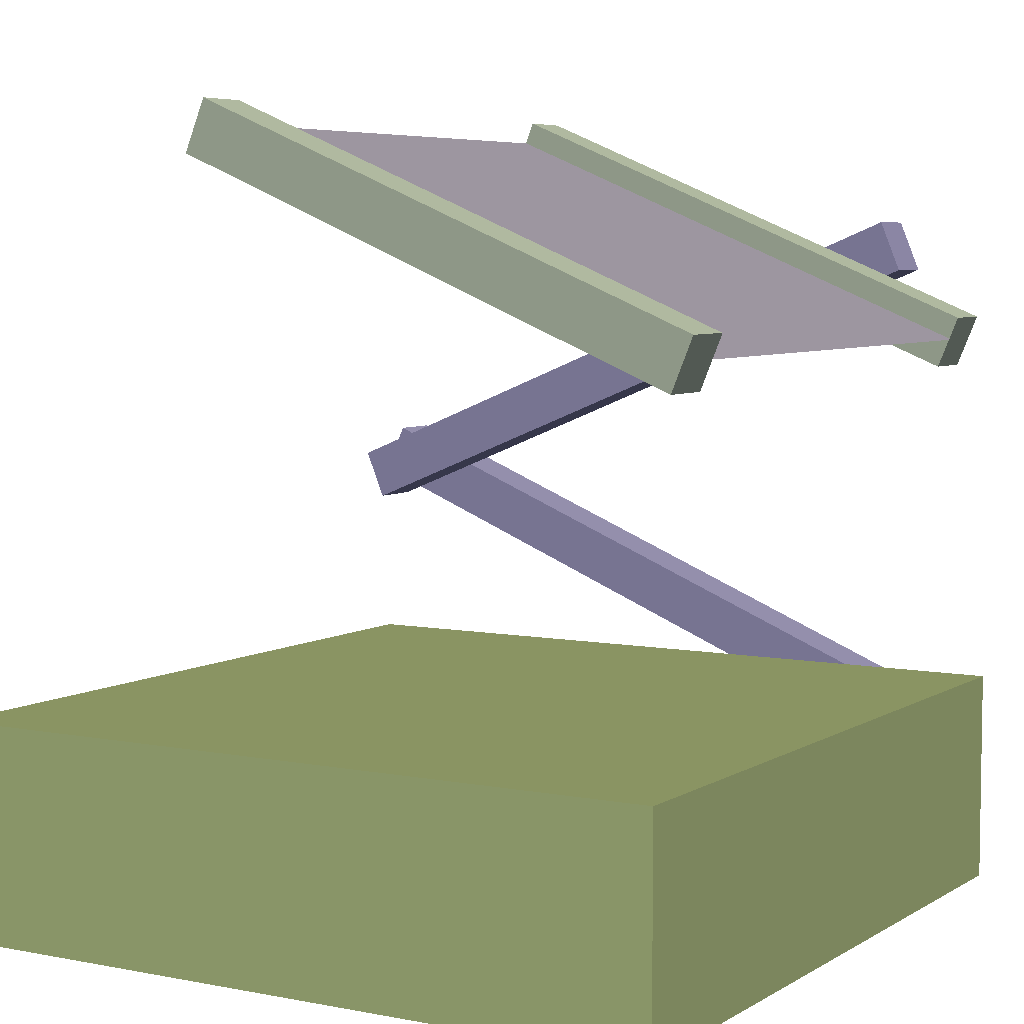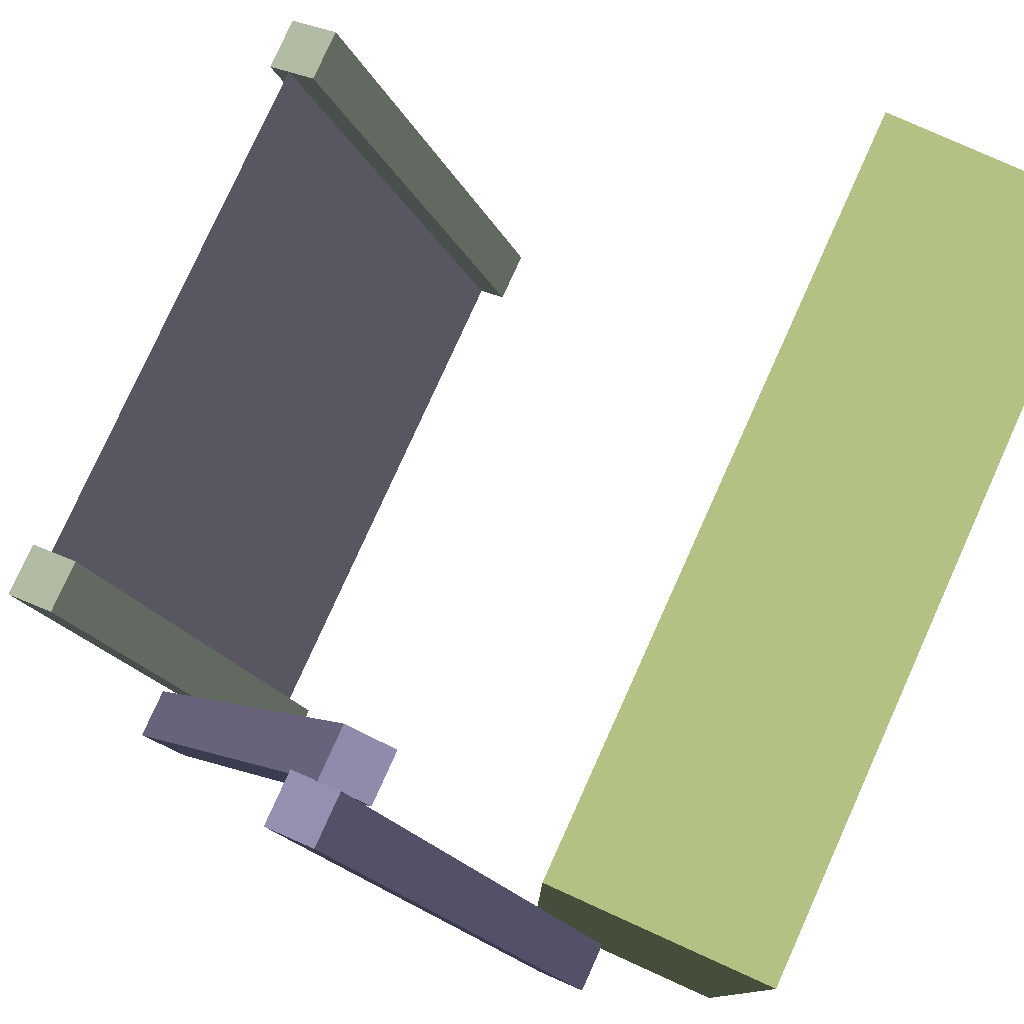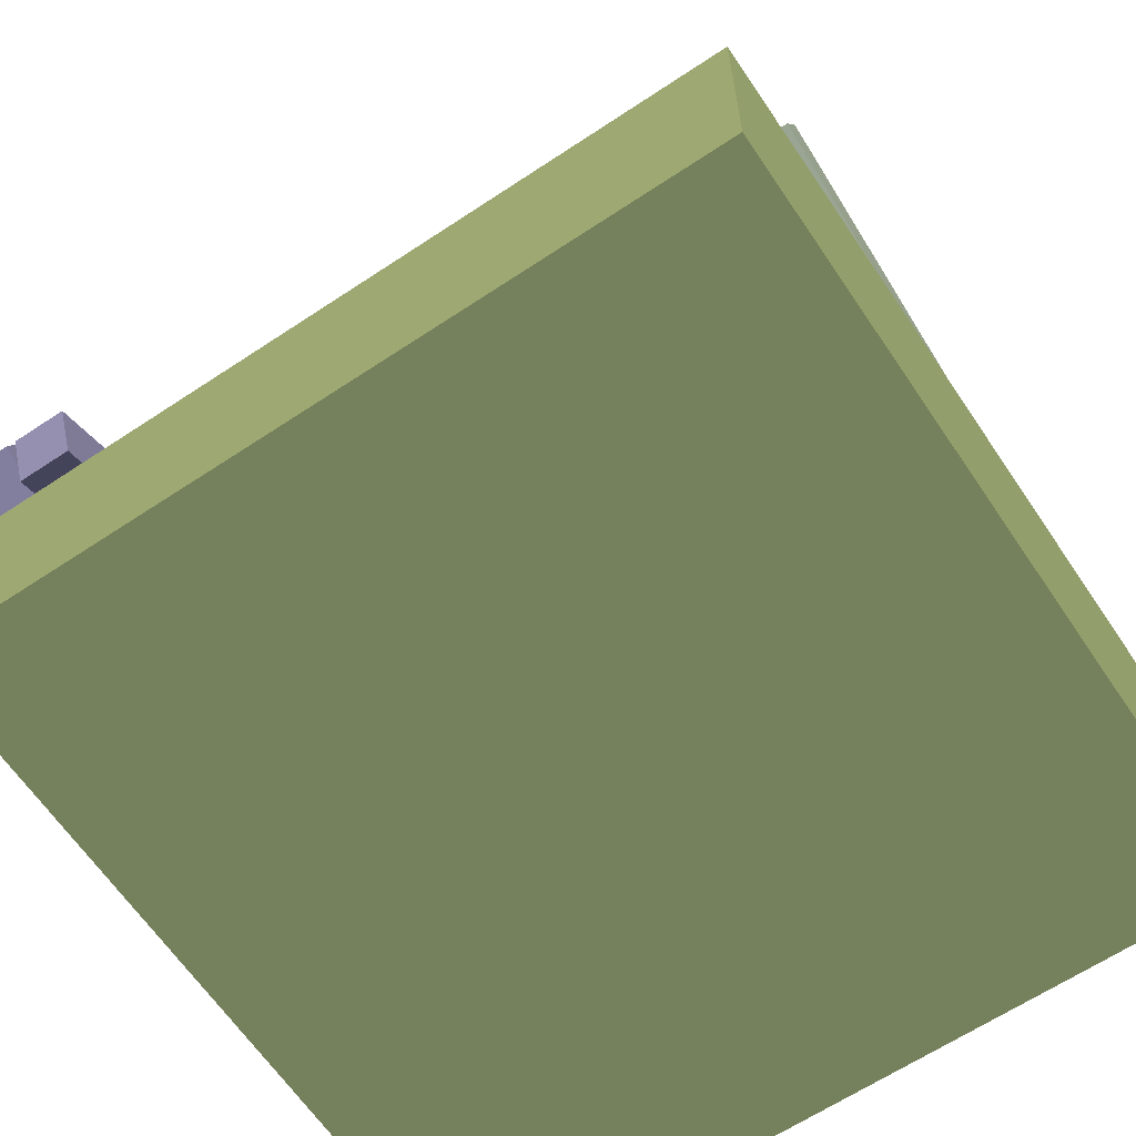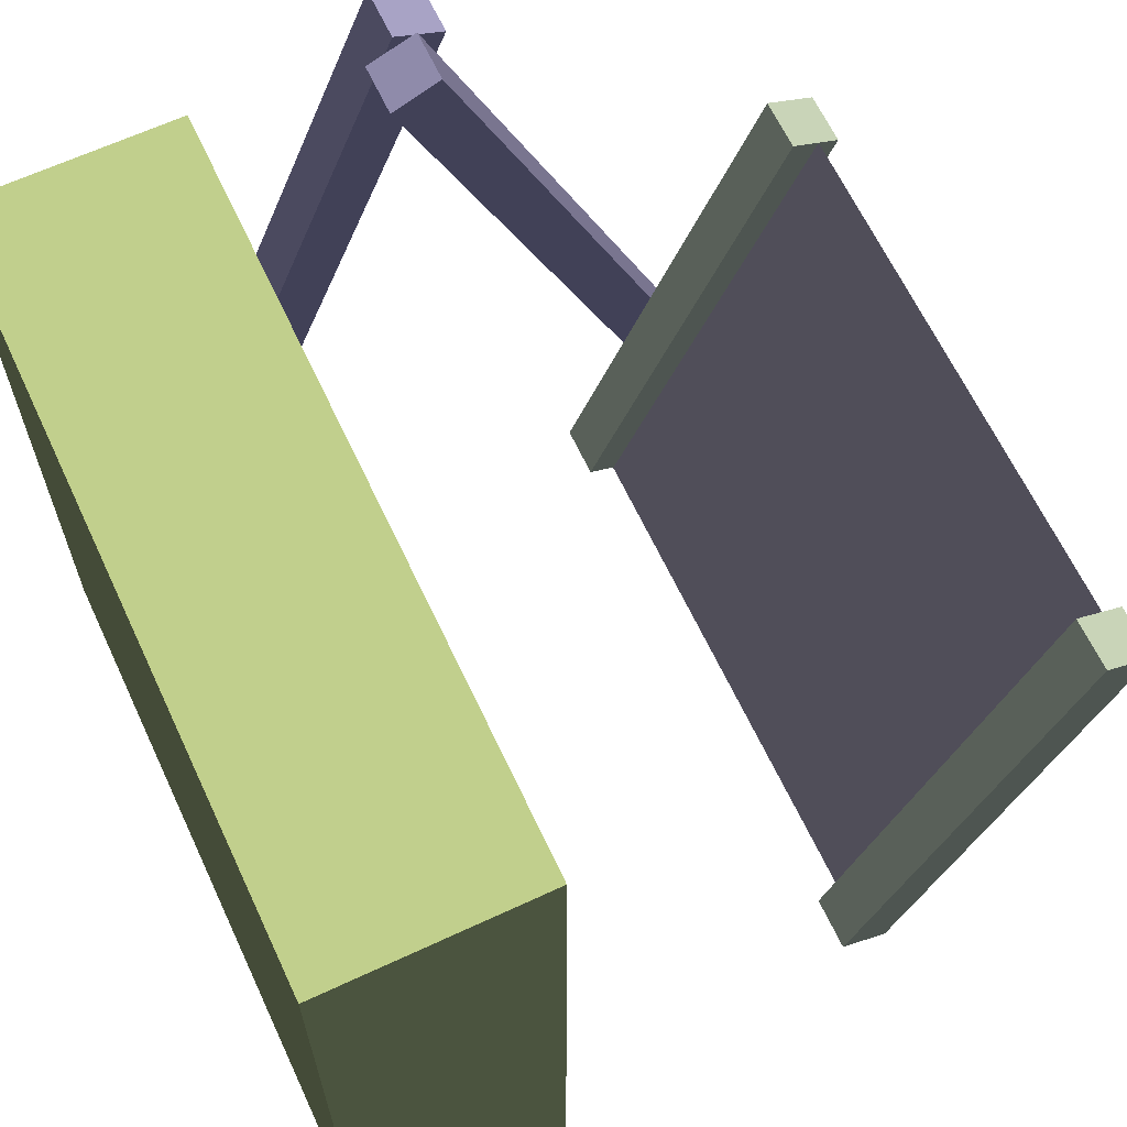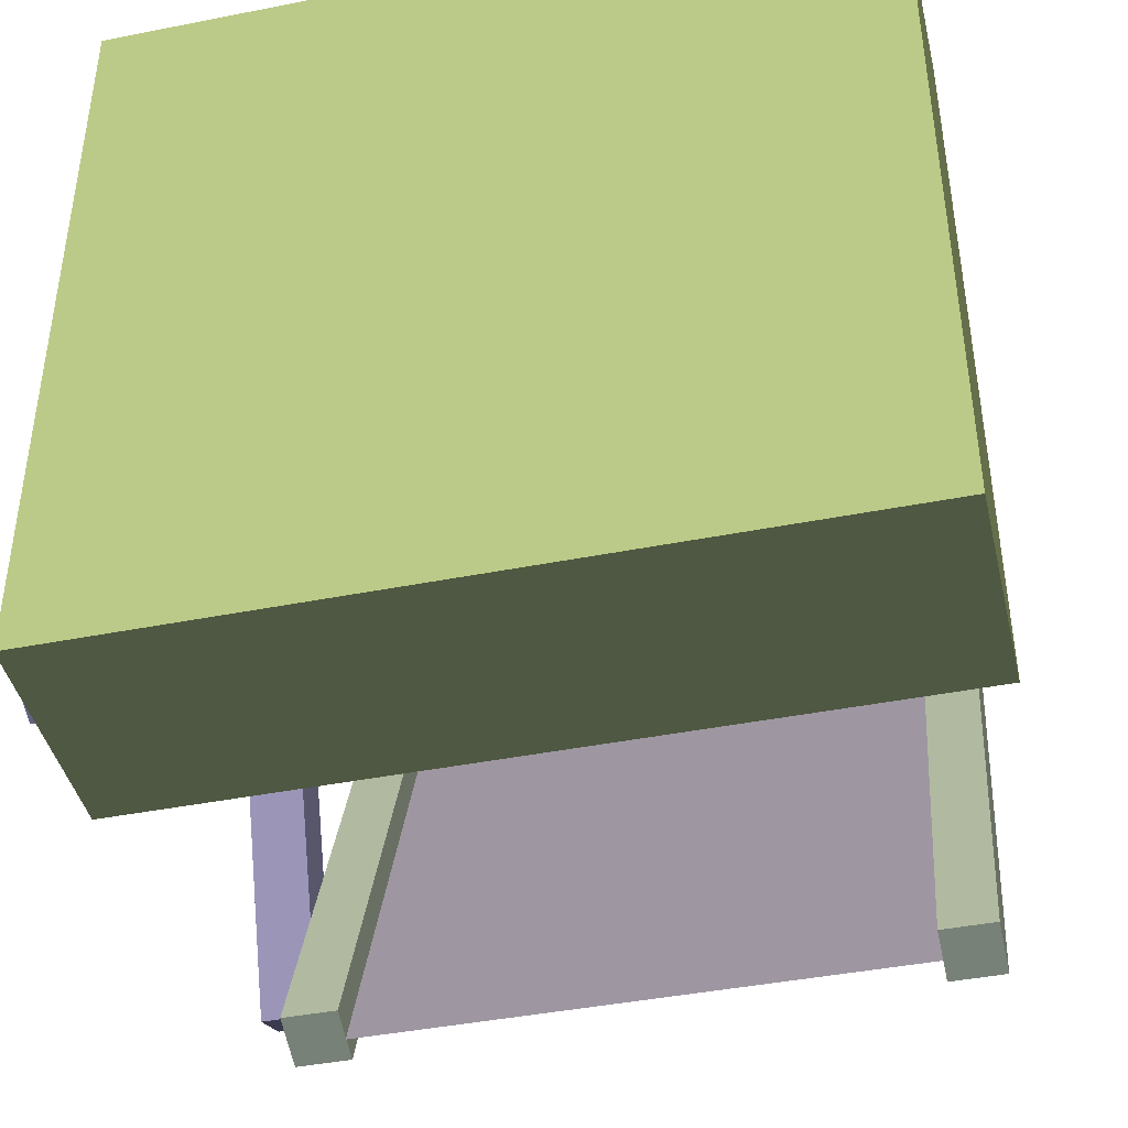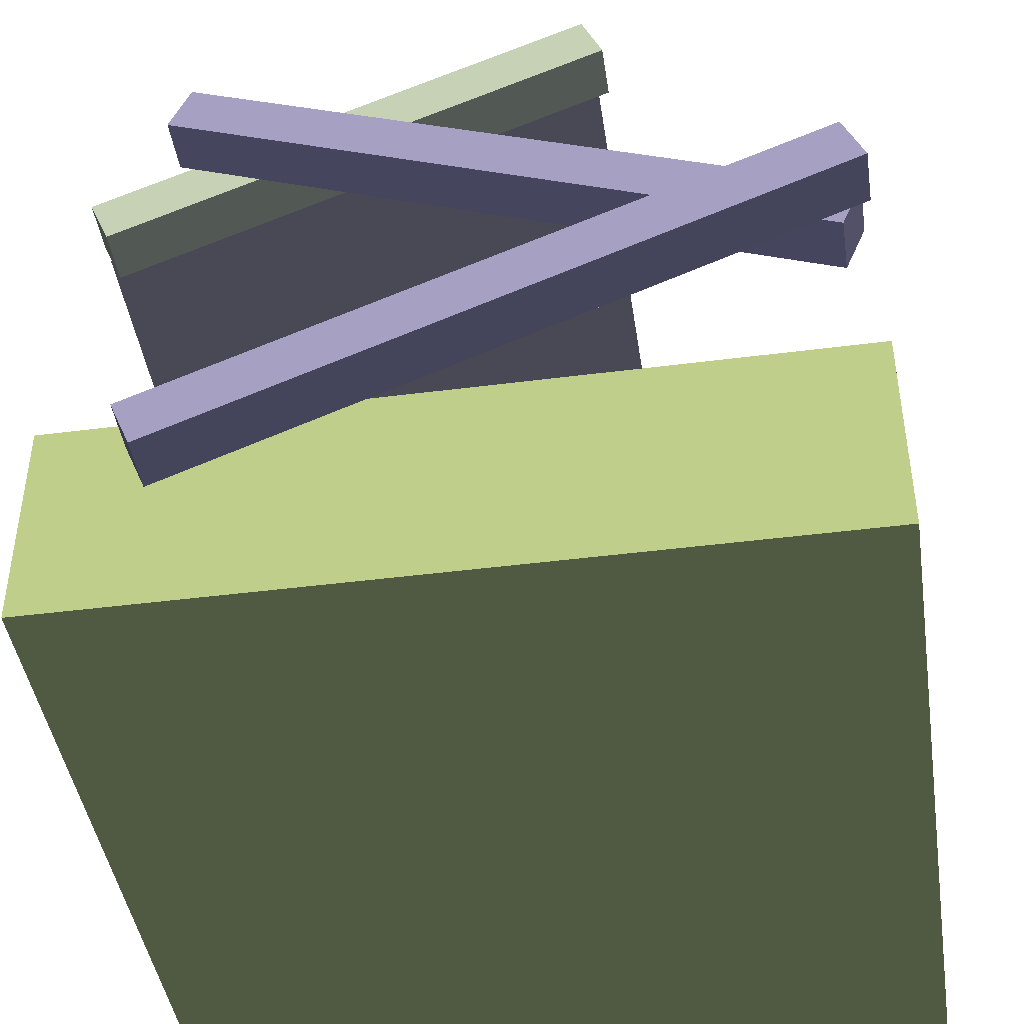
<metadata>
{"format":"obj","ext":"obj","renderer":"f3d","projection":"perspective","resolution":1024,"background":"white","views":[{"elev":5.8,"azim":120.7,"up":"+Y"},{"elev":78.8,"azim":-65.7,"up":"+Z"},{"elev":-63.8,"azim":33.9,"up":"+Y"},{"elev":64.5,"azim":64.9,"up":"+Z"},{"elev":-42.4,"azim":13.3,"up":"+Z"},{"elev":-44.0,"azim":-81.4,"up":"+Y"}]}
</metadata>
<code>
v 0.085 0 0.085 0.8392 0.9216 0.6627
v 0.925 0 0.085 0.8392 0.9216 0.6627
v 0.925 0 0.925 0.8392 0.9216 0.6627
v 0.085 0 0.925 0.8392 0.9216 0.6627
v 0.925 0.24 0.085 0.8392 0.9216 0.6627
v 0.085 0.24 0.085 0.8392 0.9216 0.6627
v 0.085 0.24 0.925 0.8392 0.9216 0.6627
v 0.925 0.24 0.925 0.8392 0.9216 0.6627
v 0.925 0.24 0.925 0.8392 0.9216 0.6627
v 0.085 0.24 0.925 0.8392 0.9216 0.6627
v 0.085 0 0.925 0.8392 0.9216 0.6627
v 0.925 0 0.925 0.8392 0.9216 0.6627
v 0.085 0.24 0.085 0.8392 0.9216 0.6627
v 0.925 0.24 0.085 0.8392 0.9216 0.6627
v 0.925 0 0.085 0.8392 0.9216 0.6627
v 0.085 0 0.085 0.8392 0.9216 0.6627
v 0.925 0.24 0.085 0.8392 0.9216 0.6627
v 0.925 0.24 0.925 0.8392 0.9216 0.6627
v 0.925 0 0.925 0.8392 0.9216 0.6627
v 0.925 0 0.085 0.8392 0.9216 0.6627
v 0.085 0.24 0.925 0.8392 0.9216 0.6627
v 0.085 0.24 0.085 0.8392 0.9216 0.6627
v 0.085 0 0.085 0.8392 0.9216 0.6627
v 0.085 0 0.925 0.8392 0.9216 0.6627
v 0.085 0.7185 0.1744 0.7255 0.7176 0.9216
v 0.145 0.7185 0.1744 0.7255 0.7176 0.9216
v 0.145 0.42 0.895 0.7255 0.7176 0.9216
v 0.085 0.42 0.895 0.7255 0.7176 0.9216
v 0.145 0.7739 0.1973 0.7255 0.7176 0.9216
v 0.085 0.7739 0.1973 0.7255 0.7176 0.9216
v 0.085 0.4754 0.918 0.7255 0.7176 0.9216
v 0.145 0.4754 0.918 0.7255 0.7176 0.9216
v 0.145 0.4754 0.918 0.7255 0.7176 0.9216
v 0.085 0.4754 0.918 0.7255 0.7176 0.9216
v 0.085 0.42 0.895 0.7255 0.7176 0.9216
v 0.145 0.42 0.895 0.7255 0.7176 0.9216
v 0.085 0.7739 0.1973 0.7255 0.7176 0.9216
v 0.145 0.7739 0.1973 0.7255 0.7176 0.9216
v 0.145 0.7185 0.1744 0.7255 0.7176 0.9216
v 0.085 0.7185 0.1744 0.7255 0.7176 0.9216
v 0.145 0.7739 0.1973 0.7255 0.7176 0.9216
v 0.145 0.4754 0.918 0.7255 0.7176 0.9216
v 0.145 0.42 0.895 0.7255 0.7176 0.9216
v 0.145 0.7185 0.1744 0.7255 0.7176 0.9216
v 0.085 0.4754 0.918 0.7255 0.7176 0.9216
v 0.085 0.7739 0.1973 0.7255 0.7176 0.9216
v 0.085 0.7185 0.1744 0.7255 0.7176 0.9216
v 0.085 0.42 0.895 0.7255 0.7176 0.9216
v 0.025 0.1515 0.2044 0.7255 0.7176 0.9216
v 0.085 0.1515 0.2044 0.7255 0.7176 0.9216
v 0.085 0.45 0.925 0.7255 0.7176 0.9216
v 0.025 0.45 0.925 0.7255 0.7176 0.9216
v 0.085 0.2069 0.1814 0.7255 0.7176 0.9216
v 0.025 0.2069 0.1814 0.7255 0.7176 0.9216
v 0.025 0.5054 0.902 0.7255 0.7176 0.9216
v 0.085 0.5054 0.902 0.7255 0.7176 0.9216
v 0.085 0.5054 0.902 0.7255 0.7176 0.9216
v 0.025 0.5054 0.902 0.7255 0.7176 0.9216
v 0.025 0.45 0.925 0.7255 0.7176 0.9216
v 0.085 0.45 0.925 0.7255 0.7176 0.9216
v 0.025 0.2069 0.1814 0.7255 0.7176 0.9216
v 0.085 0.2069 0.1814 0.7255 0.7176 0.9216
v 0.085 0.1515 0.2044 0.7255 0.7176 0.9216
v 0.025 0.1515 0.2044 0.7255 0.7176 0.9216
v 0.085 0.2069 0.1814 0.7255 0.7176 0.9216
v 0.085 0.5054 0.902 0.7255 0.7176 0.9216
v 0.085 0.45 0.925 0.7255 0.7176 0.9216
v 0.085 0.1515 0.2044 0.7255 0.7176 0.9216
v 0.025 0.5054 0.902 0.7255 0.7176 0.9216
v 0.025 0.2069 0.1814 0.7255 0.7176 0.9216
v 0.025 0.1515 0.2044 0.7255 0.7176 0.9216
v 0.025 0.45 0.925 0.7255 0.7176 0.9216
v 0.145 0.6104 0.1007 0.8667 0.9333 0.8588
v 0.205 0.6104 0.1007 0.8667 0.9333 0.8588
v 0.205 0.84 0.655 0.8667 0.9333 0.8588
v 0.145 0.84 0.655 0.8667 0.9333 0.8588
v 0.205 0.6658 0.07771 0.8667 0.9333 0.8588
v 0.145 0.6658 0.07771 0.8667 0.9333 0.8588
v 0.145 0.8954 0.632 0.8667 0.9333 0.8588
v 0.205 0.8954 0.632 0.8667 0.9333 0.8588
v 0.205 0.8954 0.632 0.8667 0.9333 0.8588
v 0.145 0.8954 0.632 0.8667 0.9333 0.8588
v 0.145 0.84 0.655 0.8667 0.9333 0.8588
v 0.205 0.84 0.655 0.8667 0.9333 0.8588
v 0.145 0.6658 0.07771 0.8667 0.9333 0.8588
v 0.205 0.6658 0.07771 0.8667 0.9333 0.8588
v 0.205 0.6104 0.1007 0.8667 0.9333 0.8588
v 0.145 0.6104 0.1007 0.8667 0.9333 0.8588
v 0.205 0.6658 0.07771 0.8667 0.9333 0.8588
v 0.205 0.8954 0.632 0.8667 0.9333 0.8588
v 0.205 0.84 0.655 0.8667 0.9333 0.8588
v 0.205 0.6104 0.1007 0.8667 0.9333 0.8588
v 0.145 0.8954 0.632 0.8667 0.9333 0.8588
v 0.145 0.6658 0.07771 0.8667 0.9333 0.8588
v 0.145 0.6104 0.1007 0.8667 0.9333 0.8588
v 0.145 0.84 0.655 0.8667 0.9333 0.8588
v 0.805 0.6104 0.1007 0.8667 0.9333 0.8588
v 0.865 0.6104 0.1007 0.8667 0.9333 0.8588
v 0.865 0.84 0.655 0.8667 0.9333 0.8588
v 0.805 0.84 0.655 0.8667 0.9333 0.8588
v 0.865 0.6658 0.07771 0.8667 0.9333 0.8588
v 0.805 0.6658 0.07771 0.8667 0.9333 0.8588
v 0.805 0.8954 0.632 0.8667 0.9333 0.8588
v 0.865 0.8954 0.632 0.8667 0.9333 0.8588
v 0.865 0.8954 0.632 0.8667 0.9333 0.8588
v 0.805 0.8954 0.632 0.8667 0.9333 0.8588
v 0.805 0.84 0.655 0.8667 0.9333 0.8588
v 0.865 0.84 0.655 0.8667 0.9333 0.8588
v 0.805 0.6658 0.07771 0.8667 0.9333 0.8588
v 0.865 0.6658 0.07771 0.8667 0.9333 0.8588
v 0.865 0.6104 0.1007 0.8667 0.9333 0.8588
v 0.805 0.6104 0.1007 0.8667 0.9333 0.8588
v 0.865 0.6658 0.07771 0.8667 0.9333 0.8588
v 0.865 0.8954 0.632 0.8667 0.9333 0.8588
v 0.865 0.84 0.655 0.8667 0.9333 0.8588
v 0.865 0.6104 0.1007 0.8667 0.9333 0.8588
v 0.805 0.8954 0.632 0.8667 0.9333 0.8588
v 0.805 0.6658 0.07771 0.8667 0.9333 0.8588
v 0.805 0.6104 0.1007 0.8667 0.9333 0.8588
v 0.805 0.84 0.655 0.8667 0.9333 0.8588
v 0.205 0.641 0.08689 0.7725 0.7569 0.8588
v 0.805 0.641 0.08689 0.7725 0.7569 0.8588
v 0.805 0.8706 0.6412 0.7725 0.7569 0.8588
v 0.205 0.8706 0.6412 0.7725 0.7569 0.8588
v 0.805 0.6419 0.0865 0.7725 0.7569 0.8588
v 0.205 0.6419 0.0865 0.7725 0.7569 0.8588
v 0.205 0.8715 0.6408 0.7725 0.7569 0.8588
v 0.805 0.8715 0.6408 0.7725 0.7569 0.8588
v 0.805 0.8715 0.6408 0.7725 0.7569 0.8588
v 0.205 0.8715 0.6408 0.7725 0.7569 0.8588
v 0.205 0.8706 0.6412 0.7725 0.7569 0.8588
v 0.805 0.8706 0.6412 0.7725 0.7569 0.8588
v 0.205 0.6419 0.0865 0.7725 0.7569 0.8588
v 0.805 0.6419 0.0865 0.7725 0.7569 0.8588
v 0.805 0.641 0.08689 0.7725 0.7569 0.8588
v 0.205 0.641 0.08689 0.7725 0.7569 0.8588
v 0.805 0.6419 0.0865 0.7725 0.7569 0.8588
v 0.805 0.8715 0.6408 0.7725 0.7569 0.8588
v 0.805 0.8706 0.6412 0.7725 0.7569 0.8588
v 0.805 0.641 0.08689 0.7725 0.7569 0.8588
v 0.205 0.8715 0.6408 0.7725 0.7569 0.8588
v 0.205 0.6419 0.0865 0.7725 0.7569 0.8588
v 0.205 0.641 0.08689 0.7725 0.7569 0.8588
v 0.205 0.8706 0.6412 0.7725 0.7569 0.8588
g Element #1
f 1 2 4
f 2 3 4
f 5 6 8
f 6 7 8
f 9 10 12
f 10 11 12
f 13 14 16
f 14 15 16
f 17 18 20
f 18 19 20
f 21 22 24
f 22 23 24
g Element #2
f 25 26 28
f 26 27 28
f 29 30 32
f 30 31 32
f 33 34 36
f 34 35 36
f 37 38 40
f 38 39 40
f 41 42 44
f 42 43 44
f 45 46 48
f 46 47 48
g Element #3
f 49 50 52
f 50 51 52
f 53 54 56
f 54 55 56
f 57 58 60
f 58 59 60
f 61 62 64
f 62 63 64
f 65 66 68
f 66 67 68
f 69 70 72
f 70 71 72
g Element #4
f 73 74 76
f 74 75 76
f 77 78 80
f 78 79 80
f 81 82 84
f 82 83 84
f 85 86 88
f 86 87 88
f 89 90 92
f 90 91 92
f 93 94 96
f 94 95 96
g Element #5
f 97 98 100
f 98 99 100
f 101 102 104
f 102 103 104
f 105 106 108
f 106 107 108
f 109 110 112
f 110 111 112
f 113 114 116
f 114 115 116
f 117 118 120
f 118 119 120
g Element #6
f 121 122 124
f 122 123 124
f 125 126 128
f 126 127 128

</code>
